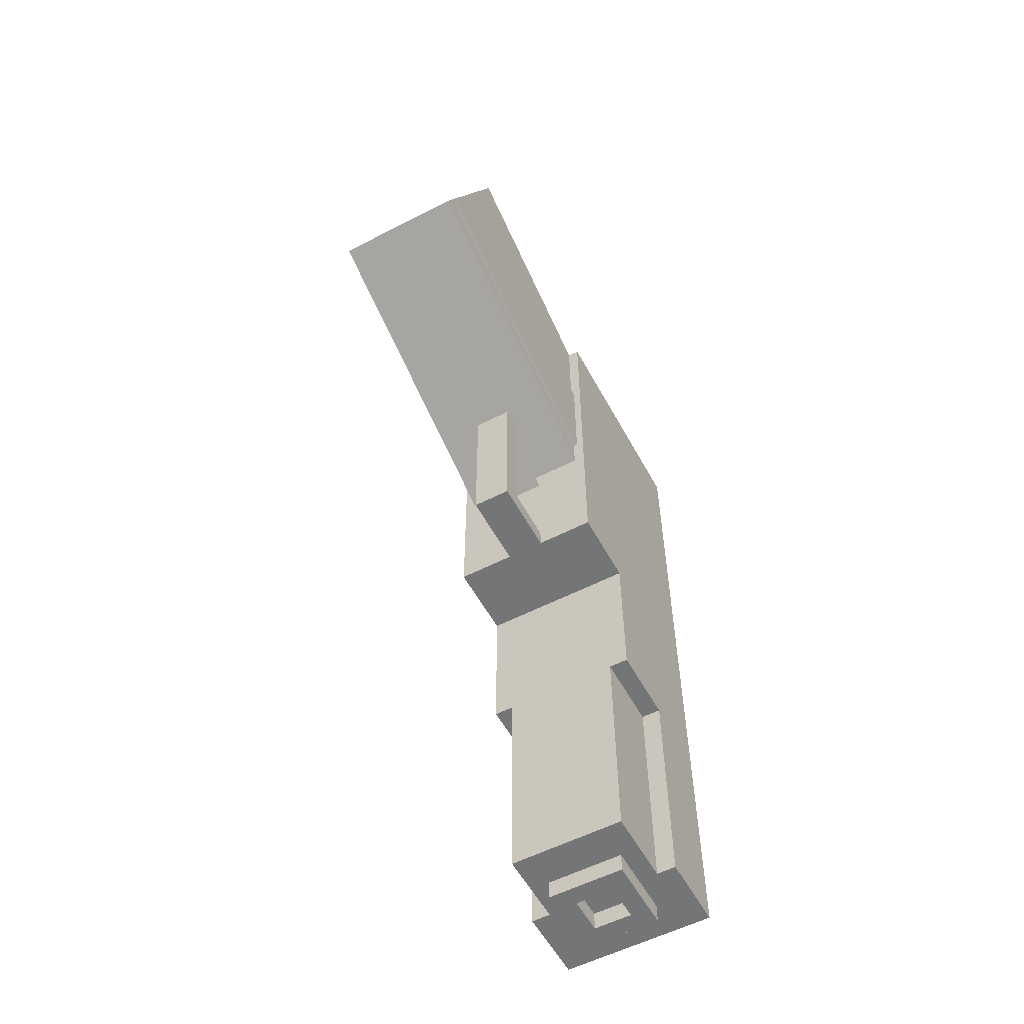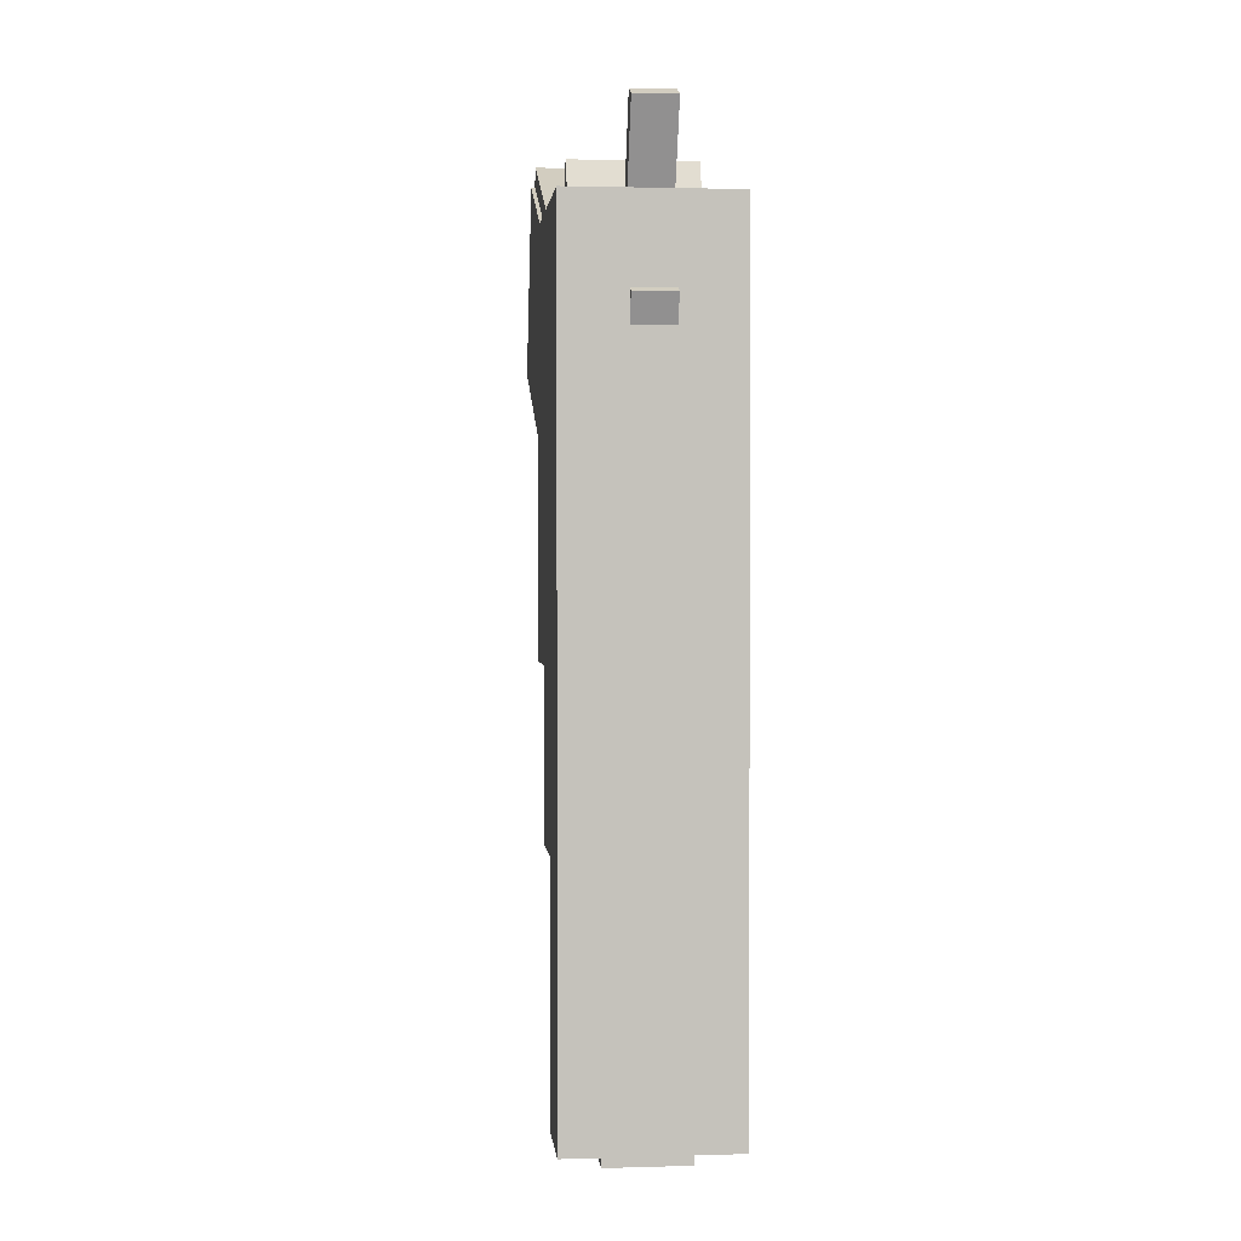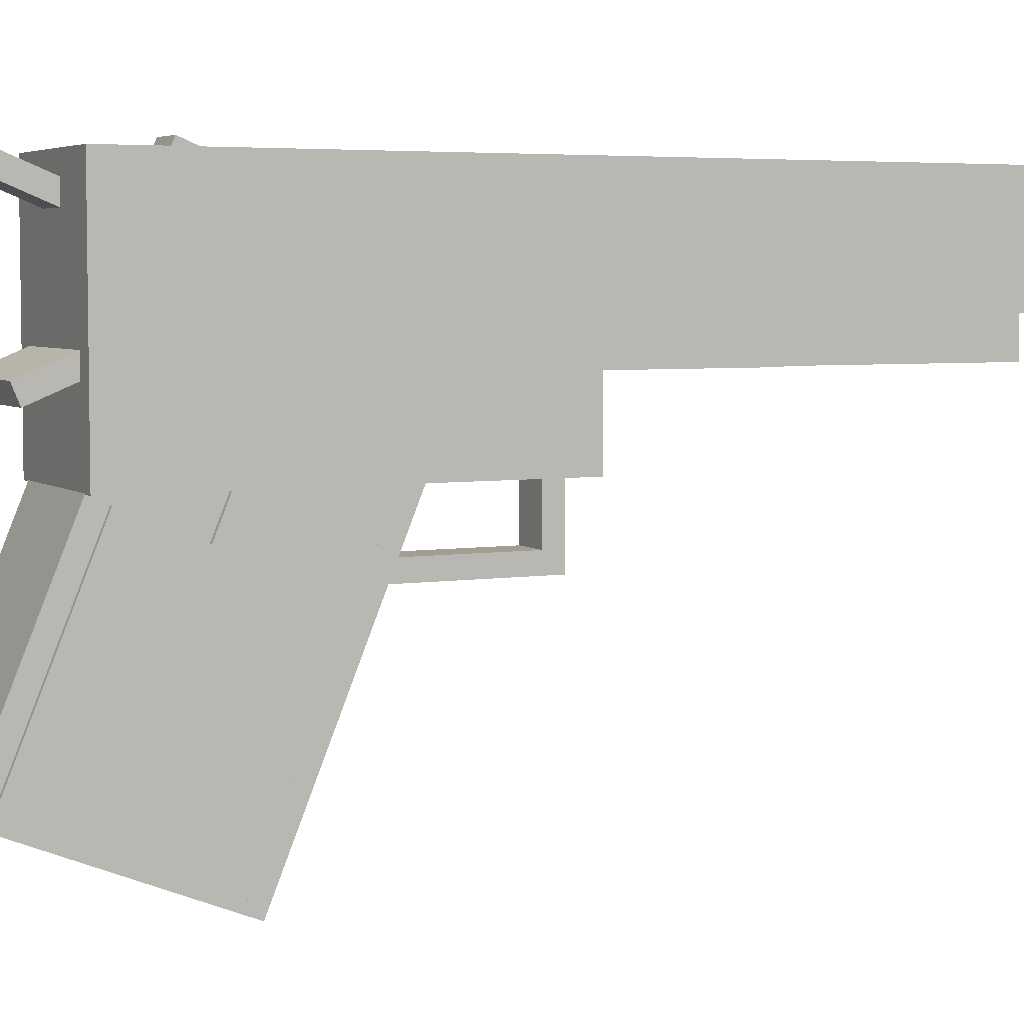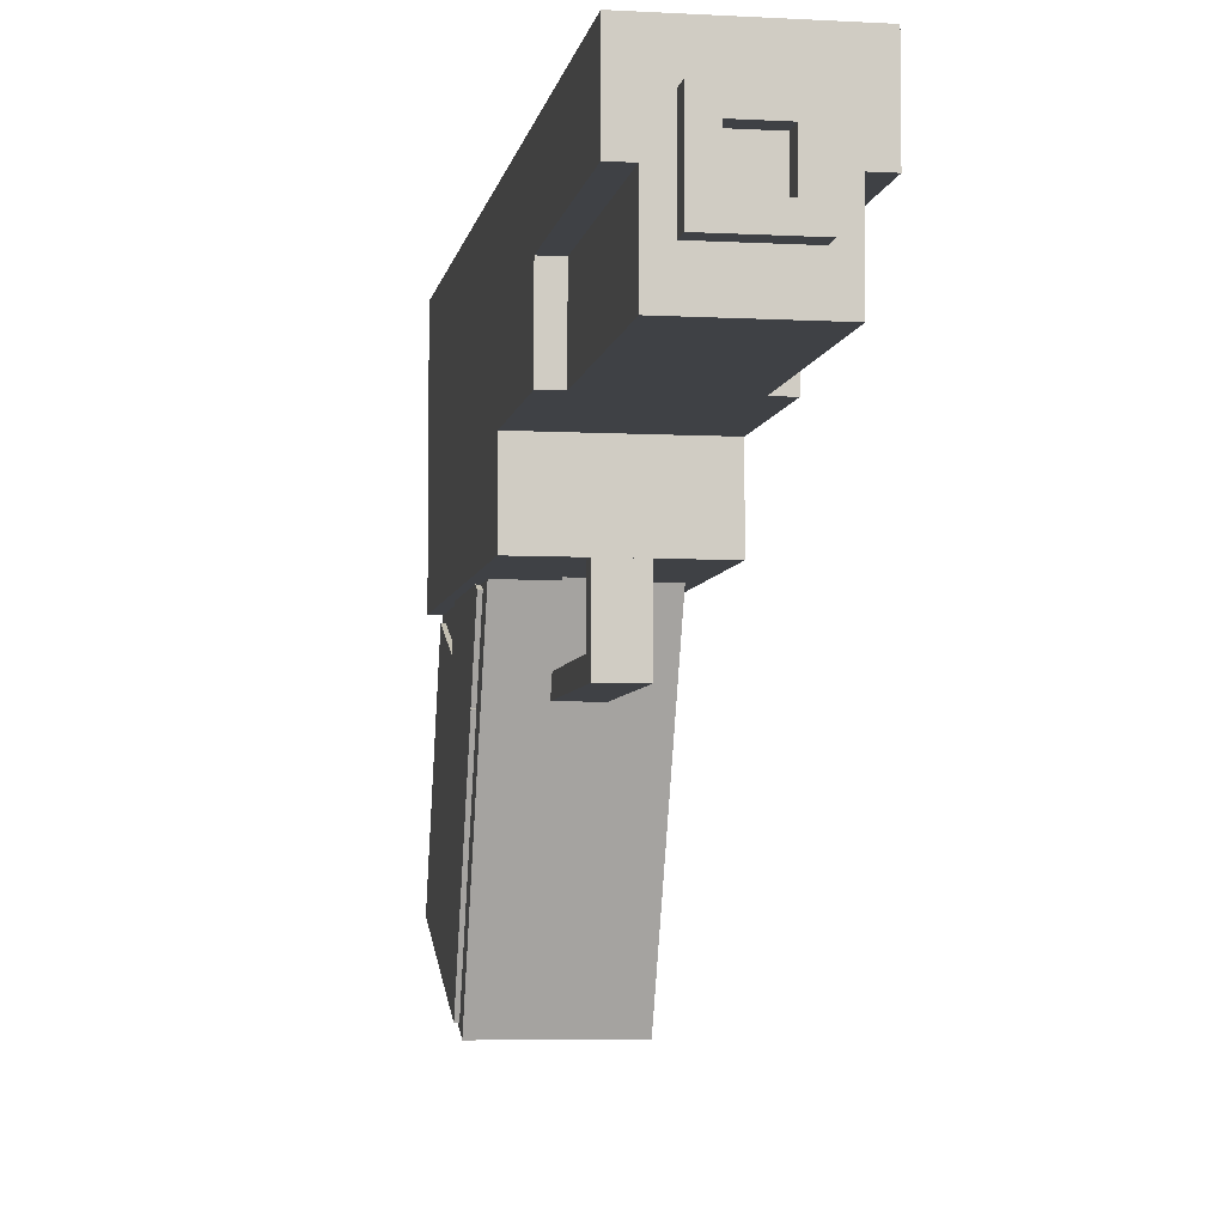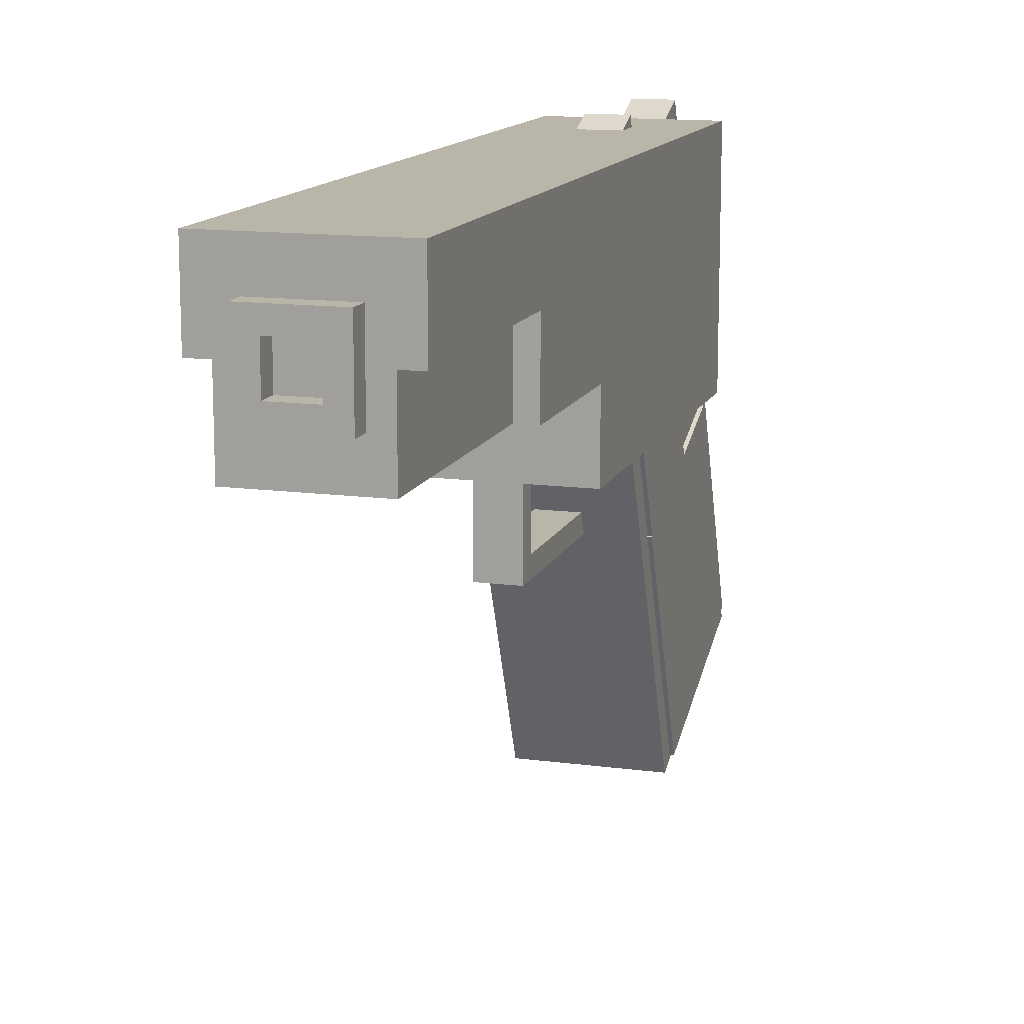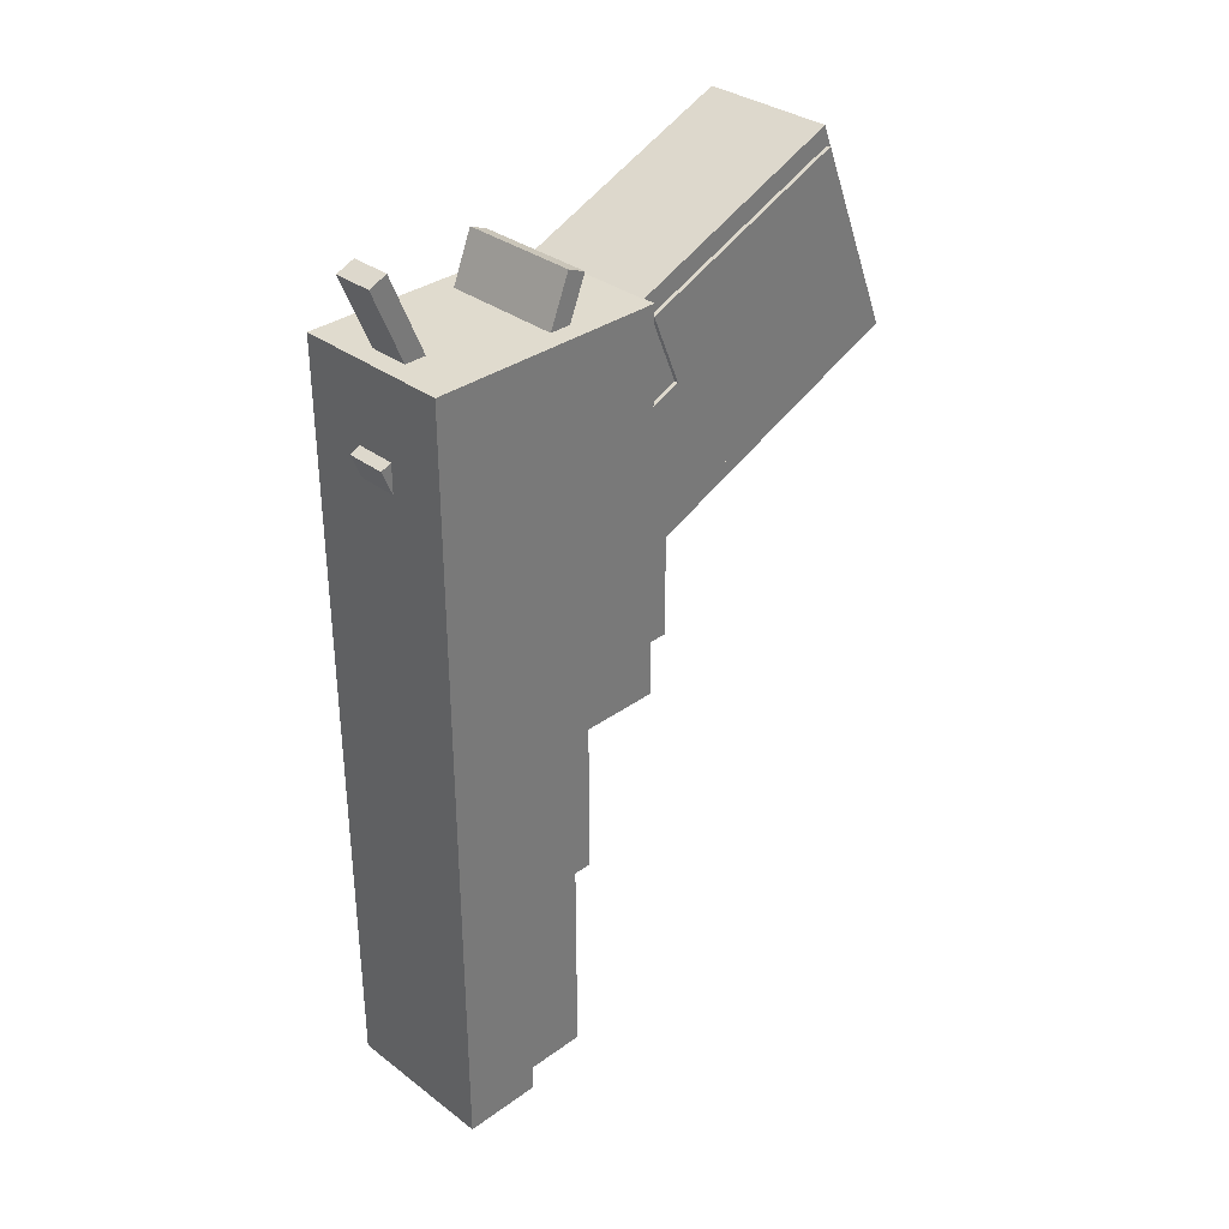
<metadata>
{"format":"obj","ext":"obj","renderer":"f3d","projection":"perspective","resolution":1024,"background":"white","views":[{"elev":-56.4,"azim":28.3,"up":"+Z"},{"elev":2.0,"azim":174.2,"up":"+Z"},{"elev":5.0,"azim":63.4,"up":"+Y"},{"elev":-5.5,"azim":170.4,"up":"+Y"},{"elev":13.4,"azim":-163.1,"up":"+Y"},{"elev":33.6,"azim":-134.4,"up":"+Z"}]}
</metadata>
<code>
o cube
v 0.05312 -0.07703 0.1786
v 0.05312 -0.1488 0.005411
v 0.05312 -0.4235 0.3221
v 0.05312 -0.4952 0.1489
v -0.05312 -0.1488 0.005411
v -0.05312 -0.07703 0.1786
v -0.05312 -0.4952 0.1489
v -0.05312 -0.4235 0.3221
f 4 7 5 2
f 3 4 2 1
f 8 3 1 6
f 7 8 6 5
f 6 1 2 5
f 7 4 3 8
o cube
v 0.0625 -0.0625 0.25
v 0.0625 -0.0625 -0.0625
v 0.0625 -0.25 0.25
v 0.0625 -0.25 -0.0625
v -0.0625 -0.0625 -0.0625
v -0.0625 -0.0625 0.25
v -0.0625 -0.25 -0.0625
v -0.0625 -0.25 0.25
f 12 15 13 10
f 11 12 10 9
f 16 11 9 14
f 15 16 14 13
f 14 9 10 13
f 15 12 11 16
o cube
v 0.0625 -0.0625 -0.0625
v 0.0625 -0.0625 -0.375
v 0.0625 -0.125 -0.0625
v 0.0625 -0.125 -0.375
v -0.0625 -0.0625 -0.375
v -0.0625 -0.0625 -0.0625
v -0.0625 -0.125 -0.375
v -0.0625 -0.125 -0.0625
f 20 23 21 18
f 19 20 18 17
f 24 19 17 22
f 23 24 22 21
f 22 17 18 21
f 23 20 19 24
o cube
v 0.01562 -0.05404 0.3081
v 0.01562 -0.1019 0.1926
v 0.01562 -0.06848 0.3141
v 0.01562 -0.1163 0.1986
v -0.01562 -0.1019 0.1926
v -0.01562 -0.05404 0.3081
v -0.01562 -0.1163 0.1986
v -0.01562 -0.06848 0.3141
f 28 31 29 26
f 27 28 26 25
f 32 27 25 30
f 31 32 30 29
f 30 25 26 29
f 31 28 27 32
o cube
v 0.04688 -0.1882 0.2887
v 0.04688 -0.1643 0.231
v 0.04688 -0.2026 0.2828
v 0.04688 -0.1787 0.225
v -0.04688 -0.1643 0.231
v -0.04688 -0.1882 0.2887
v -0.04688 -0.1787 0.225
v -0.04688 -0.2026 0.2828
f 36 39 37 34
f 35 36 34 33
f 40 35 33 38
f 39 40 38 37
f 38 33 34 37
f 39 36 35 40
o cube
v 0.01562 -0.2969 0.1875
v 0.01562 -0.2969 -0.0625
v 0.01562 -0.3125 0.1875
v 0.01562 -0.3125 -0.0625
v -0.01562 -0.2969 -0.0625
v -0.01562 -0.2969 0.1875
v -0.01562 -0.3125 -0.0625
v -0.01562 -0.3125 0.1875
f 44 47 45 42
f 43 44 42 41
f 48 43 41 46
f 47 48 46 45
f 46 41 42 45
f 47 44 43 48
o cube
v 0.01562 -0.25 -0.04688
v 0.01562 -0.25 -0.0625
v 0.01562 -0.3125 -0.04688
v 0.01562 -0.3125 -0.0625
v -0.01562 -0.25 -0.0625
v -0.01562 -0.25 -0.04688
v -0.01562 -0.3125 -0.0625
v -0.01562 -0.3125 -0.04688
f 52 55 53 50
f 51 52 50 49
f 56 51 49 54
f 55 56 54 53
f 54 49 50 53
f 55 52 51 56
o cube
v 0.01562 -0.2064 0.01325
v 0.01562 -0.2064 0.01325
v 0.01562 -0.2872 0.04673
v 0.01562 -0.2872 0.04673
v -0.01562 -0.2064 0.01325
v -0.01562 -0.2064 0.01325
v -0.01562 -0.2872 0.04673
v -0.01562 -0.2872 0.04673
f 60 63 61 58
f 59 60 58 57
f 64 59 57 62
f 63 64 62 61
f 62 57 58 61
f 63 60 59 64
o cube
v 0.04688 -0.125 -0.125
v 0.04688 -0.125 -0.375
v 0.04688 -0.1875 -0.125
v 0.04688 -0.1875 -0.375
v -0.04688 -0.125 -0.375
v -0.04688 -0.125 -0.125
v -0.04688 -0.1875 -0.375
v -0.04688 -0.1875 -0.125
f 68 71 69 66
f 67 68 66 65
f 72 67 65 70
f 71 72 70 69
f 70 65 66 69
f 71 68 67 72
o cube
v 0.0625 -0.125 -0.0625
v 0.0625 -0.125 -0.1875
v 0.0625 -0.1875 -0.0625
v 0.0625 -0.1875 -0.1875
v -0.0625 -0.125 -0.1875
v -0.0625 -0.125 -0.0625
v -0.0625 -0.1875 -0.1875
v -0.0625 -0.1875 -0.0625
f 76 79 77 74
f 75 76 74 73
f 80 75 73 78
f 79 80 78 77
f 78 73 74 77
f 79 76 75 80
o cube
v 0.03125 -0.09375 -0.375
v 0.03125 -0.09375 -0.3906
v 0.03125 -0.1562 -0.375
v 0.03125 -0.1562 -0.3906
v 0.01562 -0.09375 -0.3906
v 0.01562 -0.09375 -0.375
v 0.01562 -0.1562 -0.3906
v 0.01562 -0.1562 -0.375
f 84 87 85 82
f 83 84 82 81
f 88 83 81 86
f 87 88 86 85
f 86 81 82 85
f 87 84 83 88
o cube
v -0.01562 -0.09375 -0.375
v -0.01562 -0.09375 -0.3906
v -0.01562 -0.1562 -0.375
v -0.01562 -0.1562 -0.3906
v -0.03125 -0.09375 -0.3906
v -0.03125 -0.09375 -0.375
v -0.03125 -0.1562 -0.3906
v -0.03125 -0.1562 -0.375
f 92 95 93 90
f 91 92 90 89
f 96 91 89 94
f 95 96 94 93
f 94 89 90 93
f 95 92 91 96
o cube
v 0.01562 -0.09375 -0.375
v 0.01562 -0.09375 -0.3906
v 0.01562 -0.1094 -0.375
v 0.01562 -0.1094 -0.3906
v -0.01562 -0.09375 -0.3906
v -0.01562 -0.09375 -0.375
v -0.01562 -0.1094 -0.3906
v -0.01562 -0.1094 -0.375
f 100 103 101 98
f 99 100 98 97
f 104 99 97 102
f 103 104 102 101
f 102 97 98 101
f 103 100 99 104
o cube
v 0.01562 -0.1406 -0.375
v 0.01562 -0.1406 -0.3906
v 0.01562 -0.1562 -0.375
v 0.01562 -0.1562 -0.3906
v -0.01562 -0.1406 -0.3906
v -0.01562 -0.1406 -0.375
v -0.01562 -0.1562 -0.3906
v -0.01562 -0.1562 -0.375
f 108 111 109 106
f 107 108 106 105
f 112 107 105 110
f 111 112 110 109
f 110 105 106 109
f 111 108 107 112
o cube
v -0.05312 -0.2562 0.236
v -0.05312 -0.316 0.0916
v -0.05312 -0.4266 0.3065
v -0.05312 -0.4864 0.1622
v -0.05625 -0.316 0.0916
v -0.05625 -0.2562 0.236
v -0.05625 -0.4864 0.1622
v -0.05625 -0.4266 0.3065
f 116 119 117 114
f 115 116 114 113
f 120 115 113 118
f 119 120 118 117
f 118 113 114 117
f 119 116 115 120
o cube
v -0.05312 -0.2177 0.1532
v -0.05312 -0.2535 0.0666
v -0.05312 -0.388 0.2238
v -0.05312 -0.4239 0.1372
v -0.05625 -0.2535 0.0666
v -0.05625 -0.2177 0.1532
v -0.05625 -0.4239 0.1372
v -0.05625 -0.388 0.2238
f 124 127 125 122
f 123 124 122 121
f 128 123 121 126
f 127 128 126 125
f 126 121 122 125
f 127 124 123 128
o cube
v 0.05625 -0.2562 0.236
v 0.05625 -0.316 0.0916
v 0.05625 -0.4266 0.3065
v 0.05625 -0.4864 0.1622
v 0.05312 -0.316 0.0916
v 0.05312 -0.2562 0.236
v 0.05312 -0.4864 0.1622
v 0.05312 -0.4266 0.3065
f 132 135 133 130
f 131 132 130 129
f 136 131 129 134
f 135 136 134 133
f 134 129 130 133
f 135 132 131 136
o cube
v 0.05625 -0.2177 0.1532
v 0.05625 -0.2535 0.0666
v 0.05625 -0.388 0.2238
v 0.05625 -0.4239 0.1372
v 0.05312 -0.2535 0.0666
v 0.05312 -0.2177 0.1532
v 0.05312 -0.4239 0.1372
v 0.05312 -0.388 0.2238
f 140 143 141 138
f 139 140 138 137
f 144 139 137 142
f 143 144 142 141
f 142 137 138 141
f 143 140 139 144
o cube
v 0.01562 -0.05404 0.1831
v 0.01562 -0.1019 0.06765
v 0.01562 -0.06848 0.1891
v 0.01562 -0.1163 0.07363
v -0.01562 -0.1019 0.06765
v -0.01562 -0.05404 0.1831
v -0.01562 -0.1163 0.07363
v -0.01562 -0.06848 0.1891
f 148 151 149 146
f 147 148 146 145
f 152 147 145 150
f 151 152 150 149
f 150 145 146 149
f 151 148 147 152

</code>
